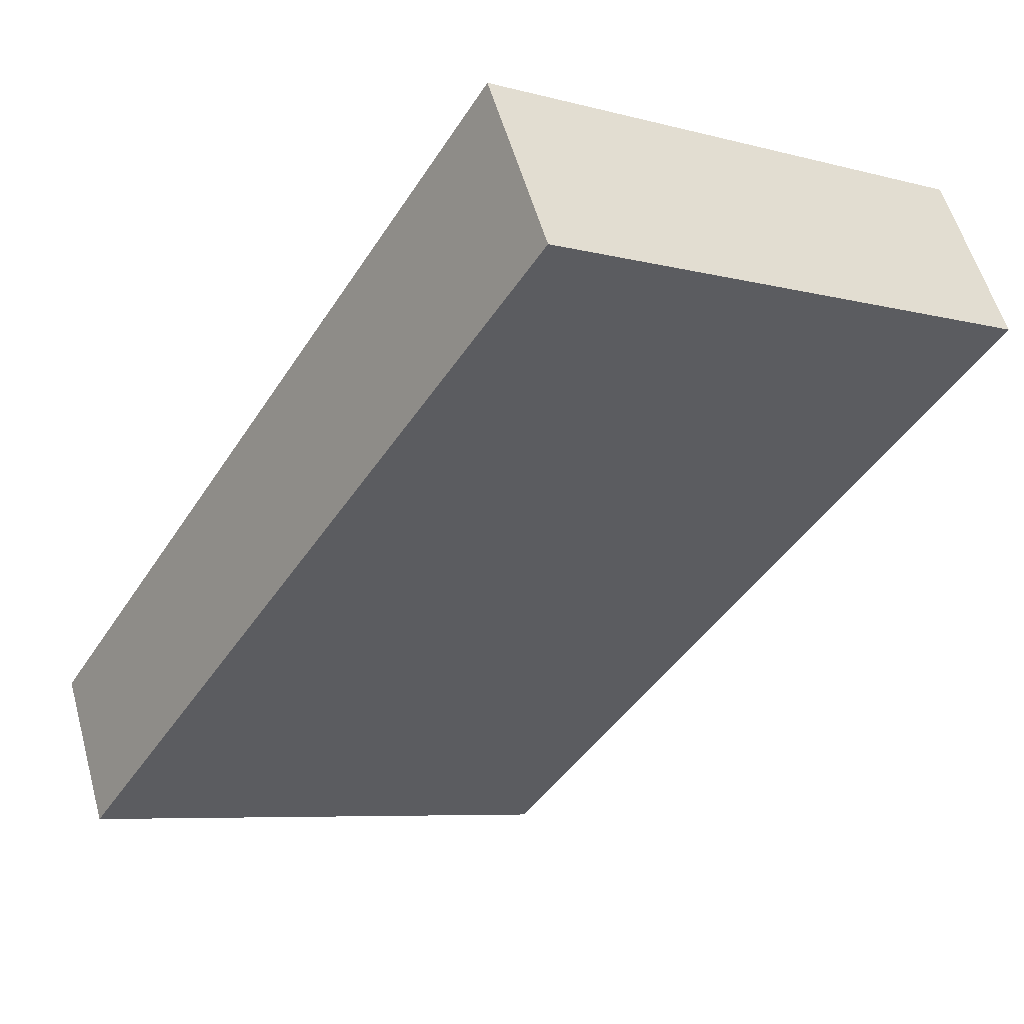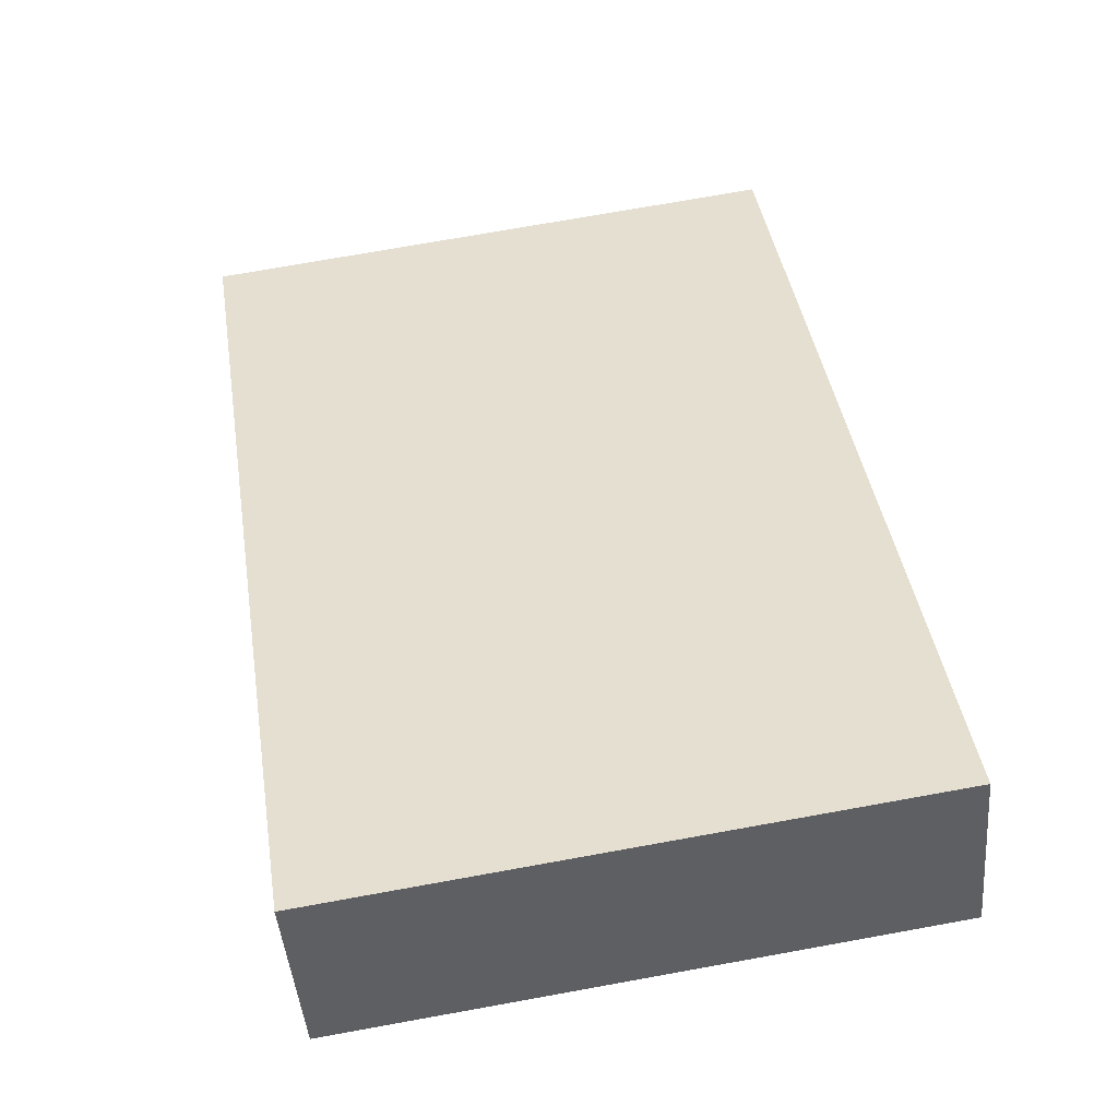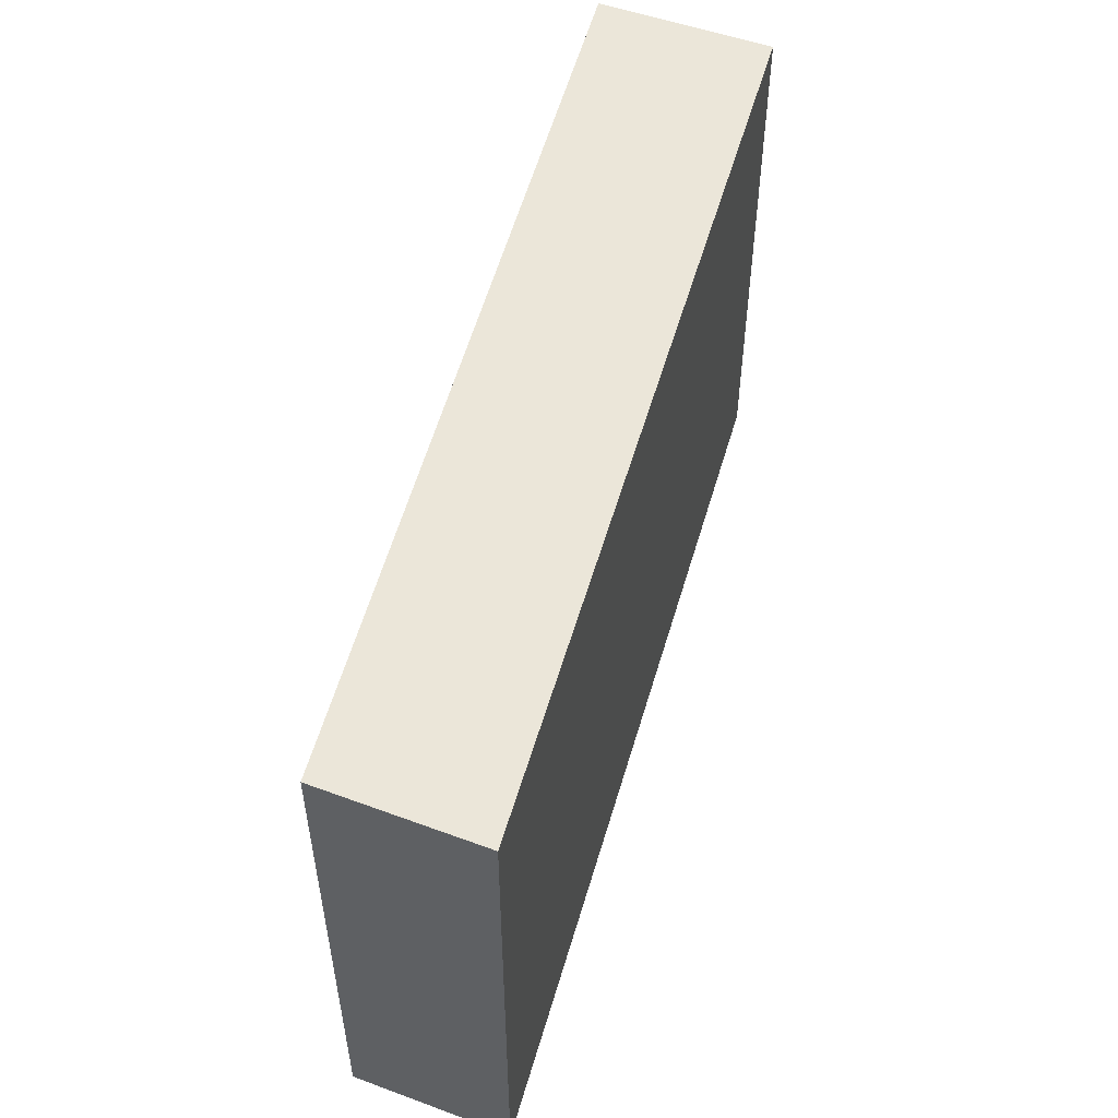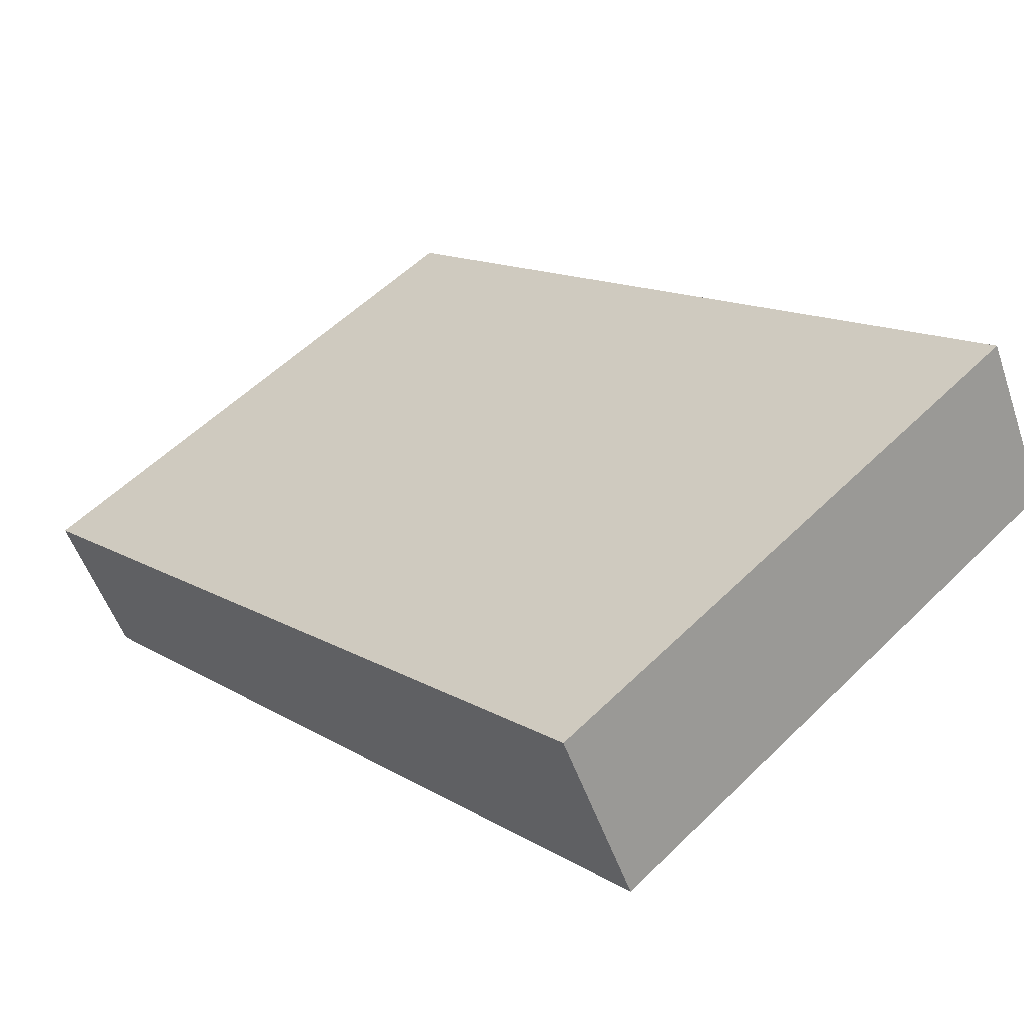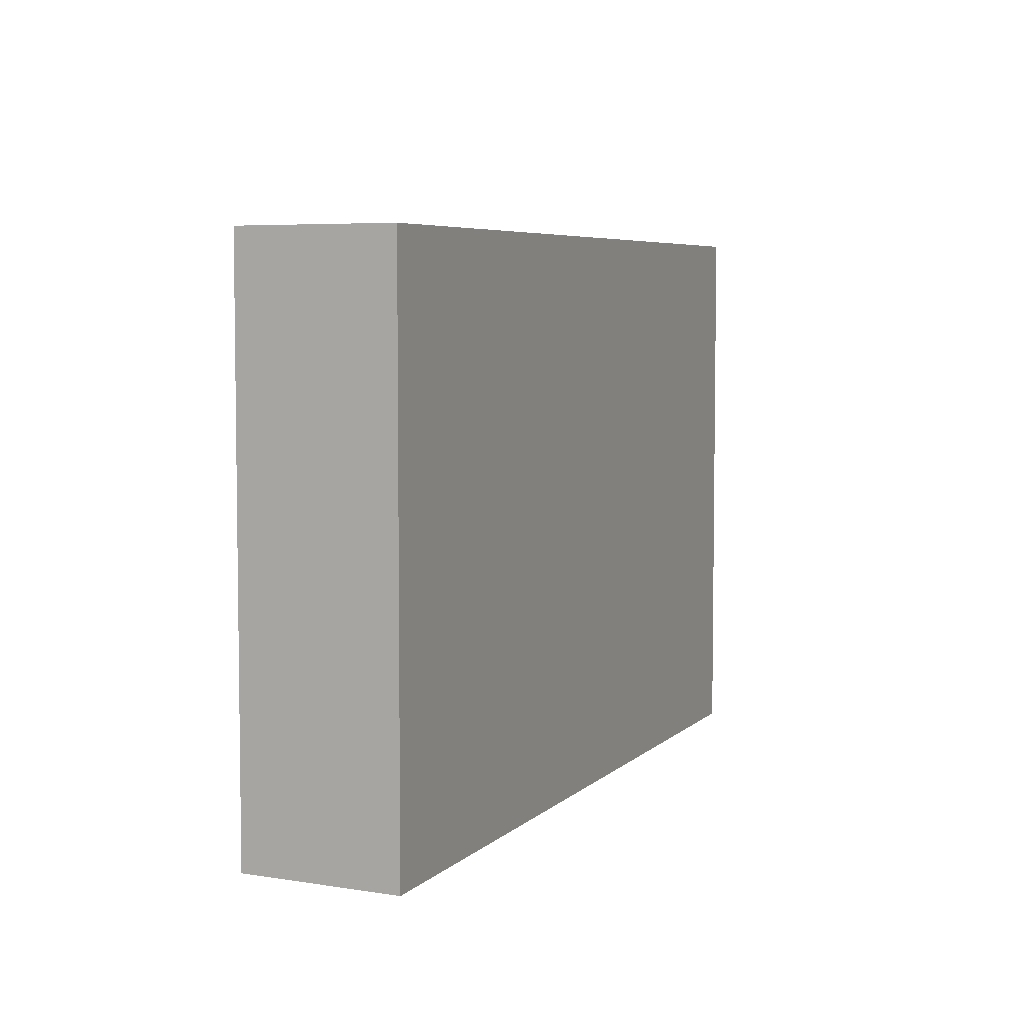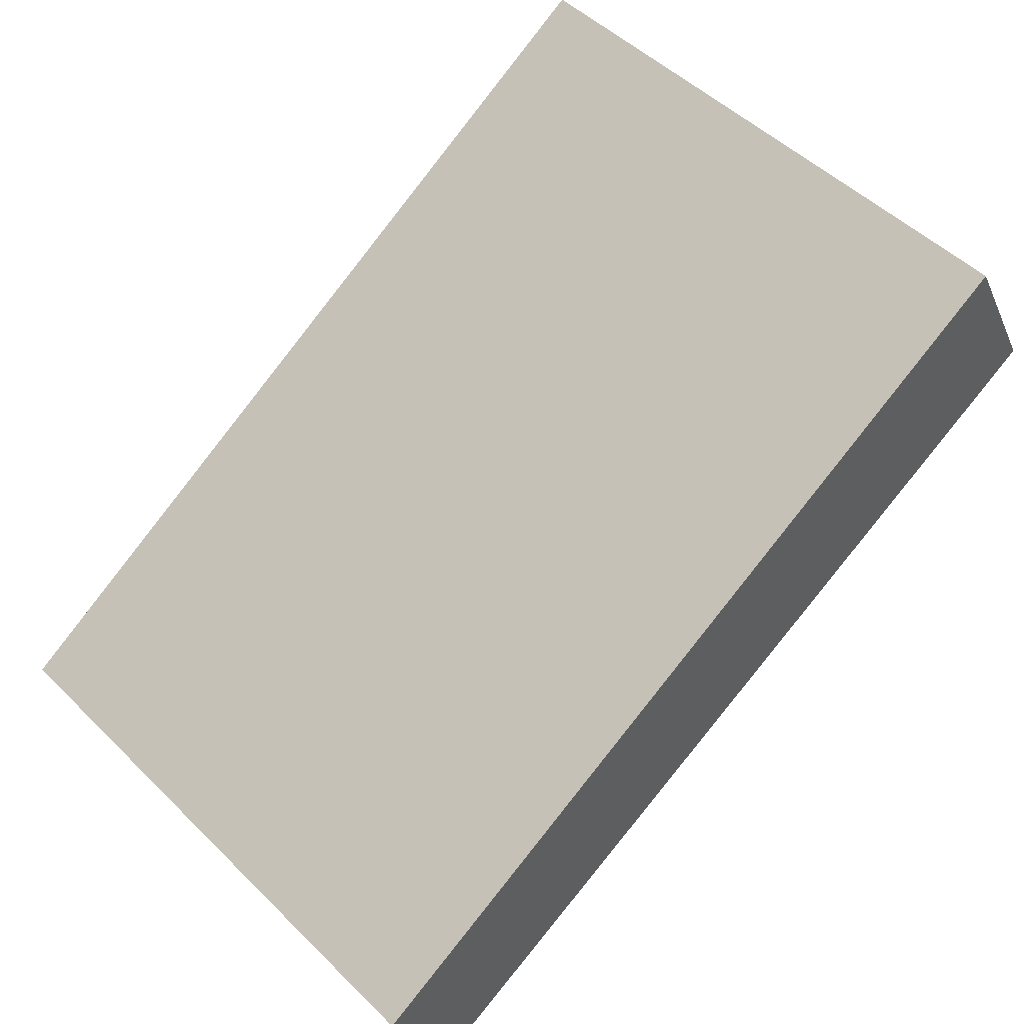
<metadata>
{"format":"obj","ext":"obj","renderer":"f3d","projection":"perspective","resolution":1024,"background":"white","views":[{"elev":-6.9,"azim":-127.5,"up":"+Z"},{"elev":73.1,"azim":-100.2,"up":"+Z"},{"elev":55.1,"azim":137.9,"up":"+Y"},{"elev":55.8,"azim":-135.6,"up":"+Z"},{"elev":5.5,"azim":144.0,"up":"+Y"},{"elev":49.8,"azim":137.1,"up":"+Z"}]}
</metadata>
<code>
v  0 3.006 1.841e-16
v  4.428 3.006 -1.731
v  4.044 3.006 -2.502
v  0.437 3.006 0.827
v  4.044 1.532e-16 -2.502
v  0 0 0
v  0.437 -5.064e-17 0.827
v  4.428 1.06e-16 -1.731
g defaultobject
f 1 2 3
f 2 1 4
f 5 1 3
f 1 5 6
f 6 4 1
f 4 6 7
f 7 2 4
f 2 7 8
f 8 3 2
f 3 8 5
f 8 6 5
f 6 8 7

</code>
